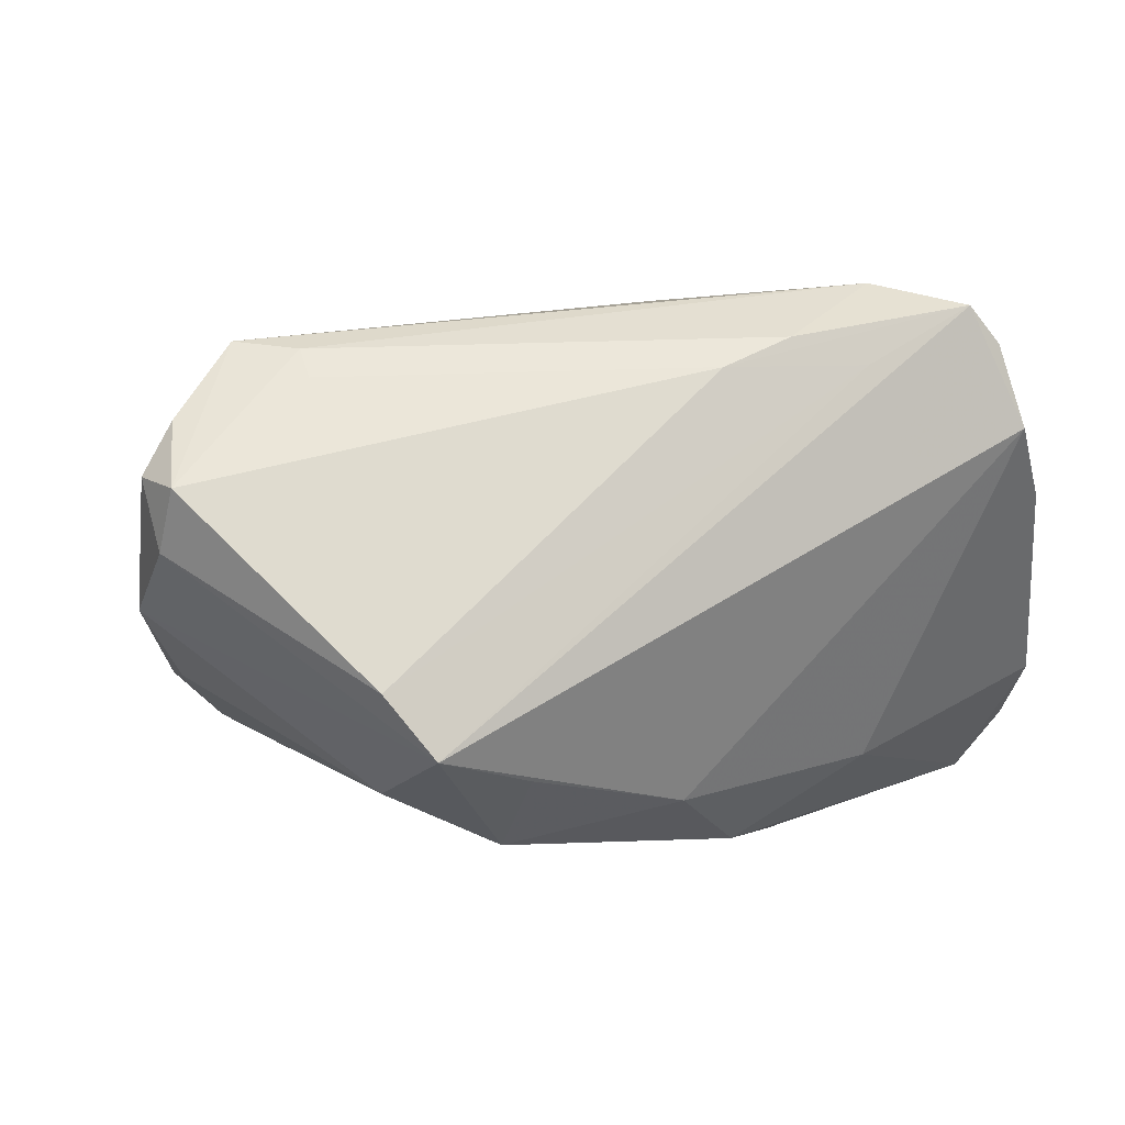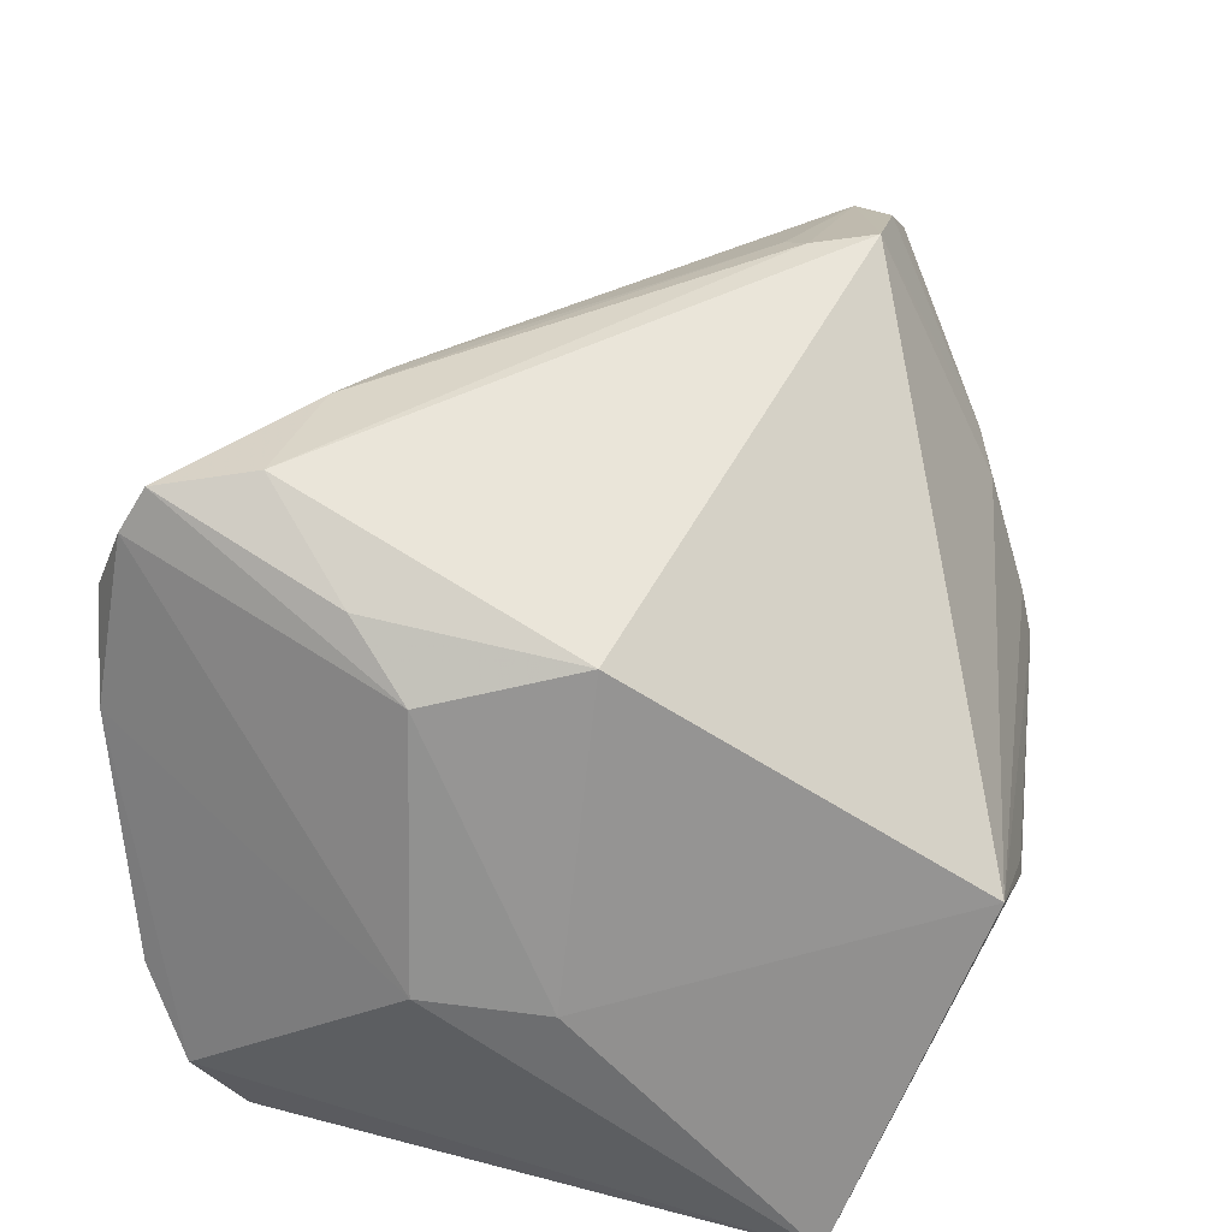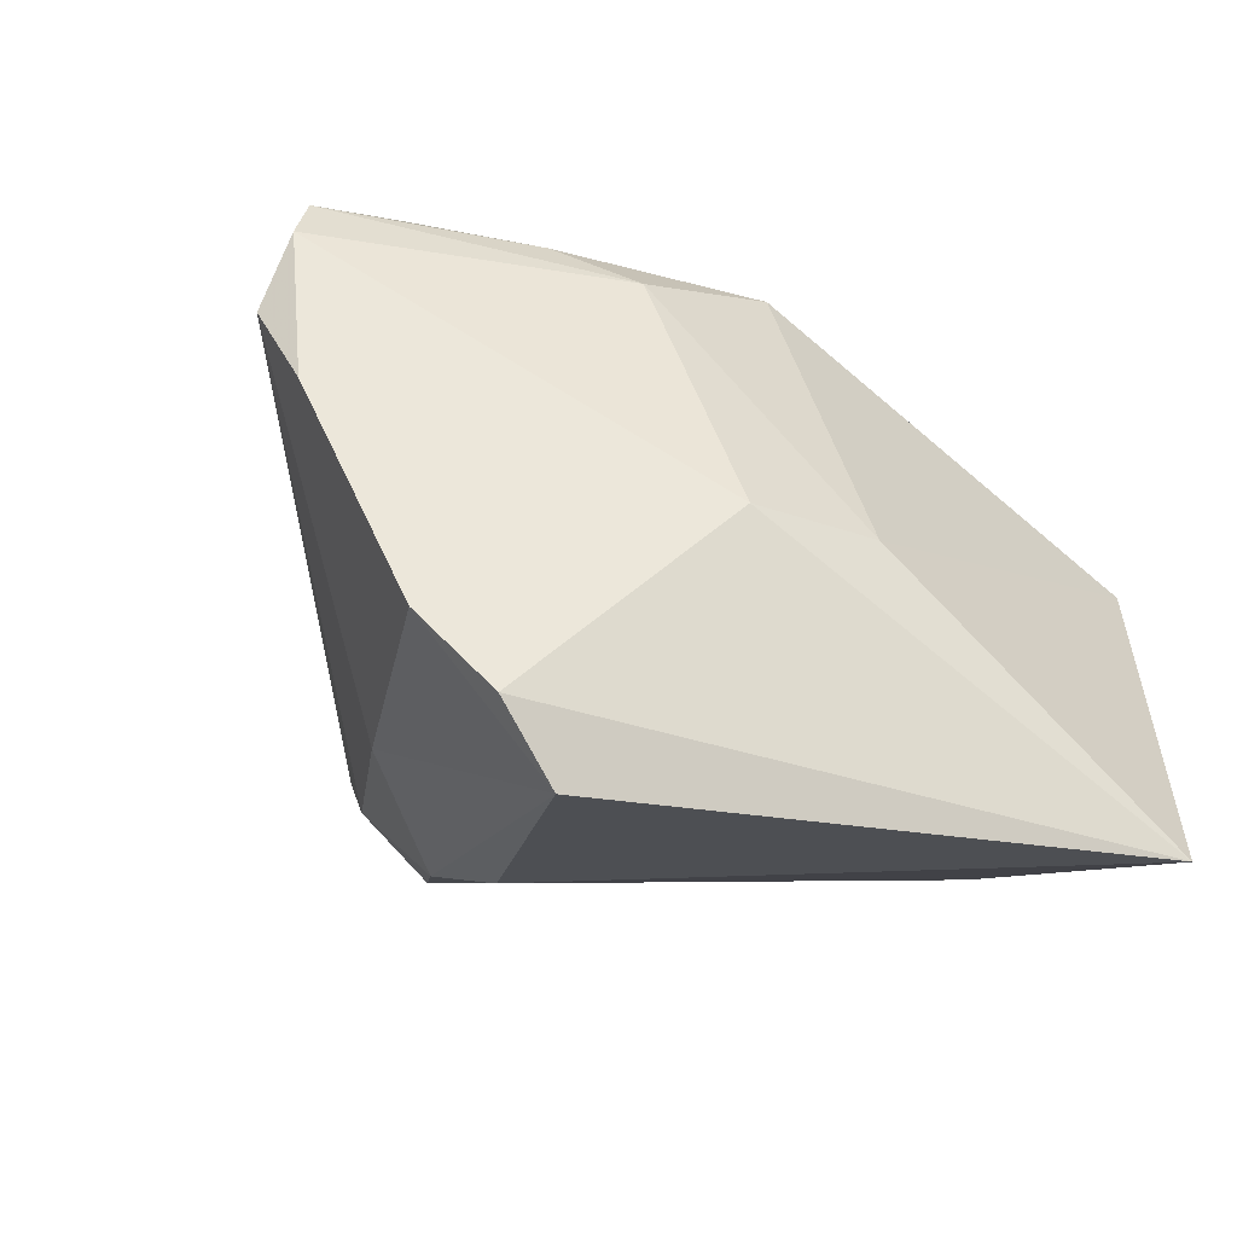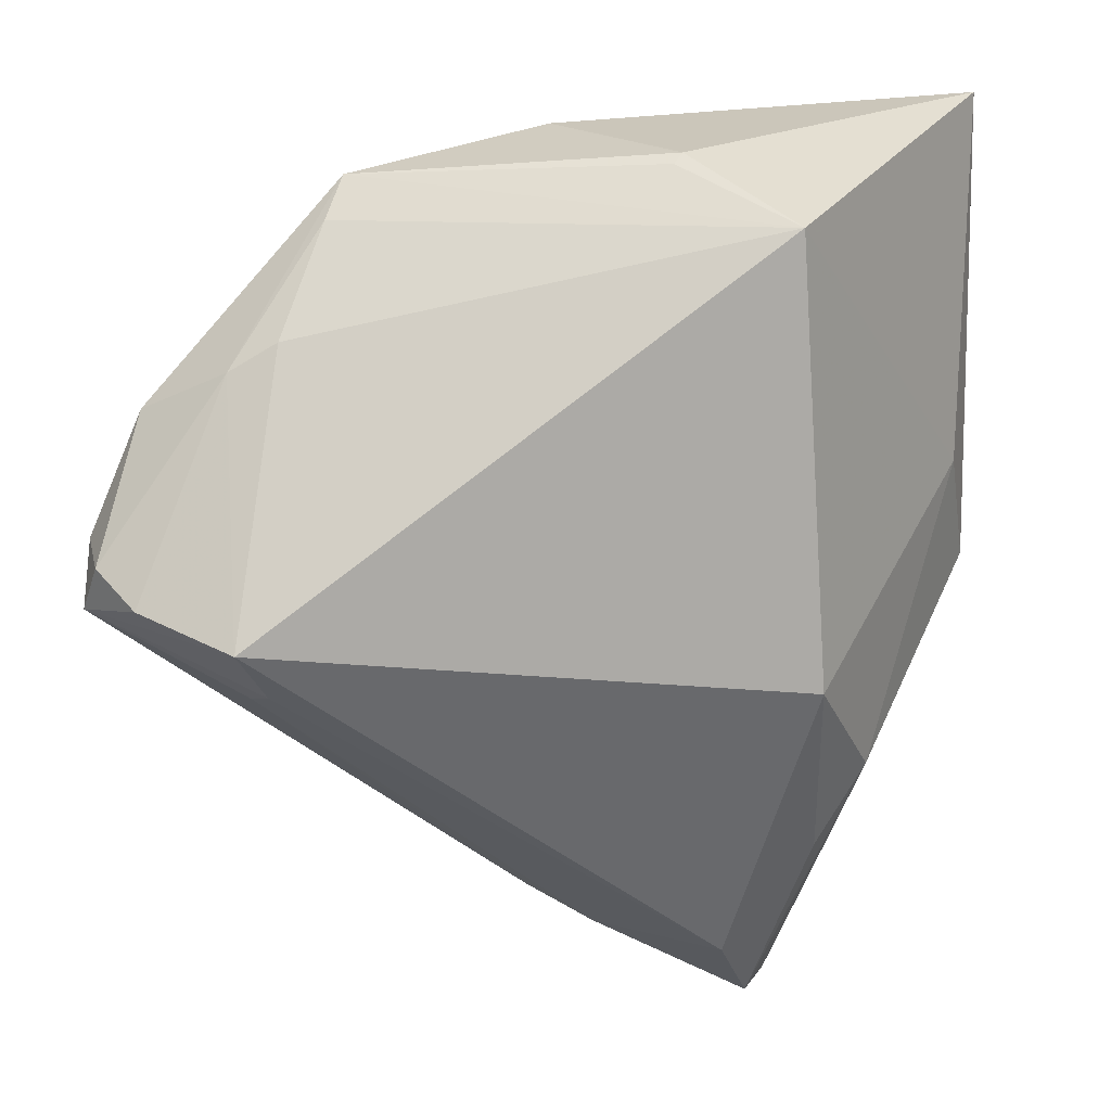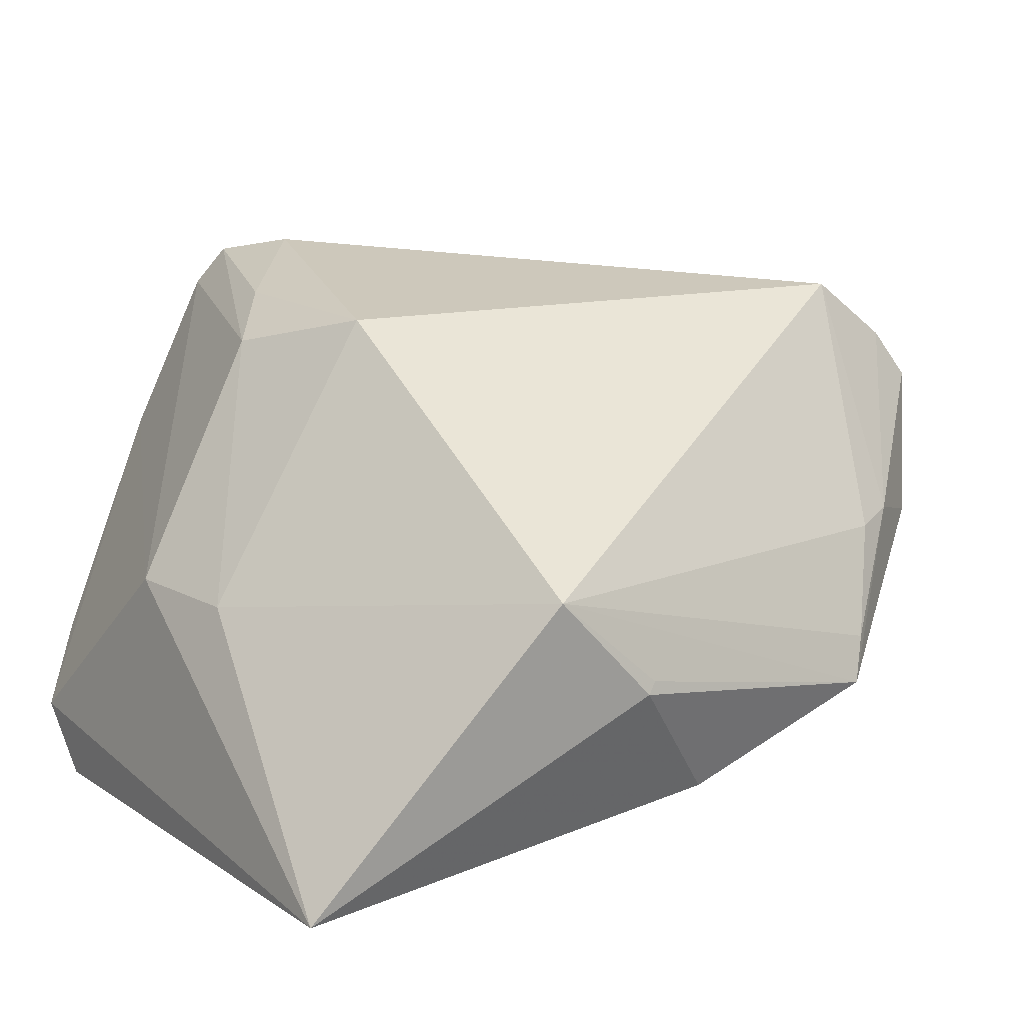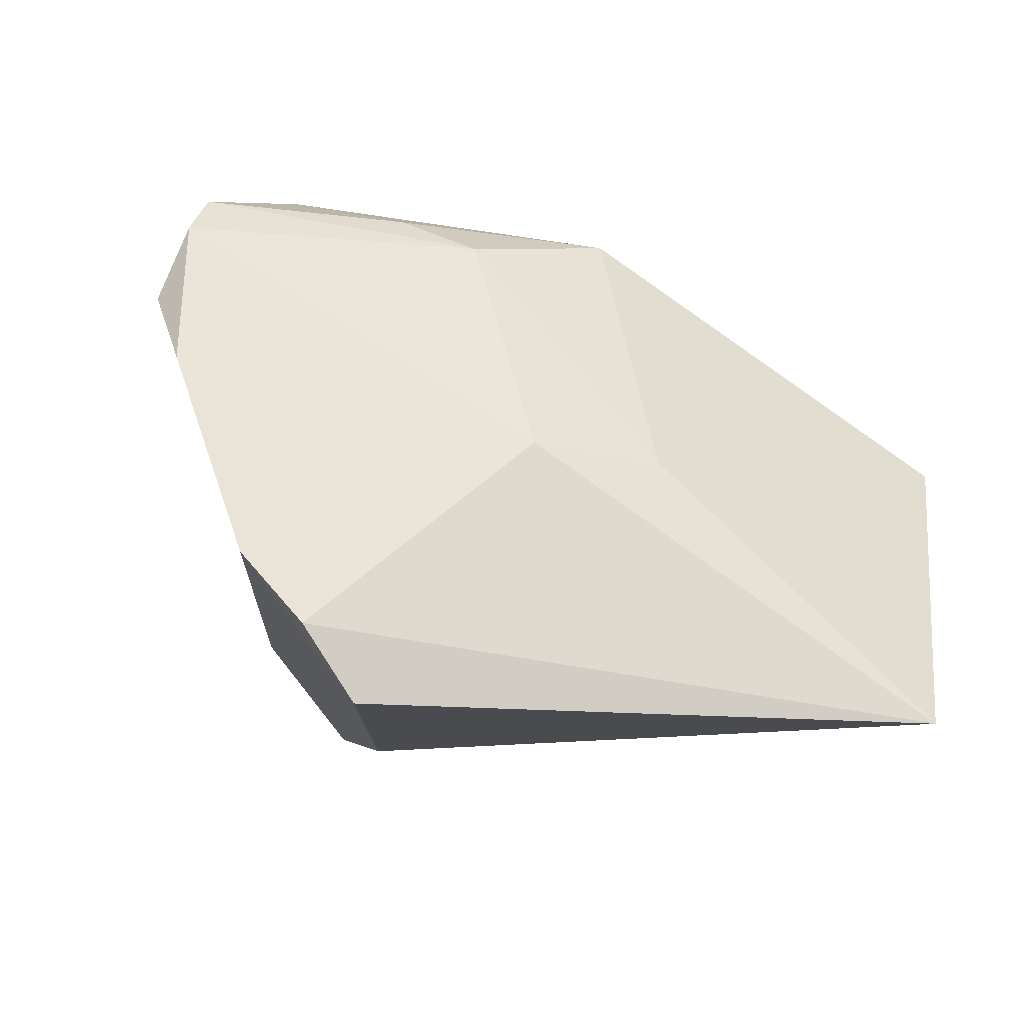
<metadata>
{"format":"obj","ext":"obj","renderer":"f3d","projection":"perspective","resolution":1024,"background":"white","views":[{"elev":14.5,"azim":-55.3,"up":"+Z"},{"elev":53.7,"azim":104.9,"up":"+Z"},{"elev":-17.7,"azim":65.9,"up":"+Z"},{"elev":46.8,"azim":-5.2,"up":"+Y"},{"elev":11.9,"azim":145.9,"up":"+Z"},{"elev":-13.7,"azim":77.2,"up":"+Z"}]}
</metadata>
<code>
v -0.04625 0.02818 -6.354e-05
v 0.02801 -0.02062 0.03019
v -0.05365 0.01521 0.01759
v -0.00607 -0.02672 0.0284
v 0.003249 -0.0233 -0.03269
v 0.01677 -0.03281 0.03586
v -0.04653 -0.01586 -0.01021
v -0.03634 0.03112 -0.01102
v -0.02507 0.03521 -0.01971
v 0.02385 -0.05086 0.01903
v 0.04728 -0.0421 -0.01807
v -0.03586 0.01013 0.02783
v -0.03679 0.02087 0.03108
v 0.01386 0.05045 -0.009908
v -0.03612 0.03527 0.002633
v 0.05283 -0.02976 -0.03574
v 0.03443 -0.01254 0.02492
v -0.02448 0.04414 -0.01152
v -0.04005 -0.002639 -0.01834
v -0.0123 -0.02593 -0.02258
v 0.001632 -0.03114 0.03128
v -0.0516 0.02165 0.01768
v -0.03389 -0.01934 -0.01526
v 0.03254 -0.04889 0.008904
v 0.03362 -0.01973 -0.03586
v -0.02262 0.02822 -0.02284
v 0.04868 0.006579 -0.005198
v 0.007822 -0.03807 0.02773
v -0.03382 0.01318 0.03054
v 0.02348 -0.04723 0.02895
v 0.01602 -0.03461 -0.02309
v -0.04736 0.02064 0.02355
v -0.04883 -0.01006 -0.002857
v 0.02743 0.005498 0.02903
v -0.0293 -0.01173 -0.02594
v -0.02212 0.04614 -0.01683
v 0.05106 -0.008965 -0.004362
v 0.01628 -0.02093 -0.03586
v 0.001738 0.04389 -0.02677
v 0.01498 0.05086 -0.01129
v -0.0303 0.038 0.001224
v -0.05286 0.01811 0.009612
v 0.02662 0.04964 0.001135
v 0.05365 -0.03573 -0.02719
v 0.05365 0.03799 -0.03586
v 0.02047 -0.04467 0.03376
f 13 6 34
f 46 7 10
f 43 13 34
f 34 27 43
f 16 5 38
f 31 5 16
f 22 42 3
f 34 6 2
f 6 46 2
f 6 13 29
f 29 13 3
f 9 36 39
f 39 36 40
f 45 43 27
f 40 43 45
f 45 39 40
f 38 39 45
f 20 5 31
f 10 7 20
f 20 31 10
f 5 20 35
f 38 5 35
f 35 39 38
f 31 16 11
f 19 35 7
f 3 13 32
f 32 22 3
f 42 22 1
f 7 42 1
f 1 19 7
f 14 43 40
f 40 36 14
f 14 36 43
f 13 43 41
f 33 4 3
f 3 42 33
f 33 42 7
f 7 46 28
f 46 4 28
f 28 33 7
f 4 33 28
f 21 4 46
f 21 46 6
f 6 29 21
f 3 4 12
f 12 29 3
f 4 21 12
f 12 21 29
f 25 16 38
f 38 45 25
f 25 45 16
f 23 20 7
f 7 35 23
f 23 35 20
f 9 39 26
f 39 35 26
f 26 19 9
f 35 19 26
f 10 31 24
f 31 11 24
f 8 36 9
f 8 1 36
f 9 19 8
f 19 1 8
f 43 36 18
f 18 41 43
f 15 32 13
f 13 41 15
f 22 32 15
f 41 18 15
f 15 1 22
f 36 1 15
f 15 18 36
f 30 46 10
f 10 24 30
f 17 2 46
f 46 30 17
f 17 27 34
f 34 2 17
f 37 30 24
f 37 17 30
f 27 17 37
f 37 45 27
f 44 24 11
f 44 37 24
f 44 11 16
f 16 45 44
f 45 37 44

</code>
